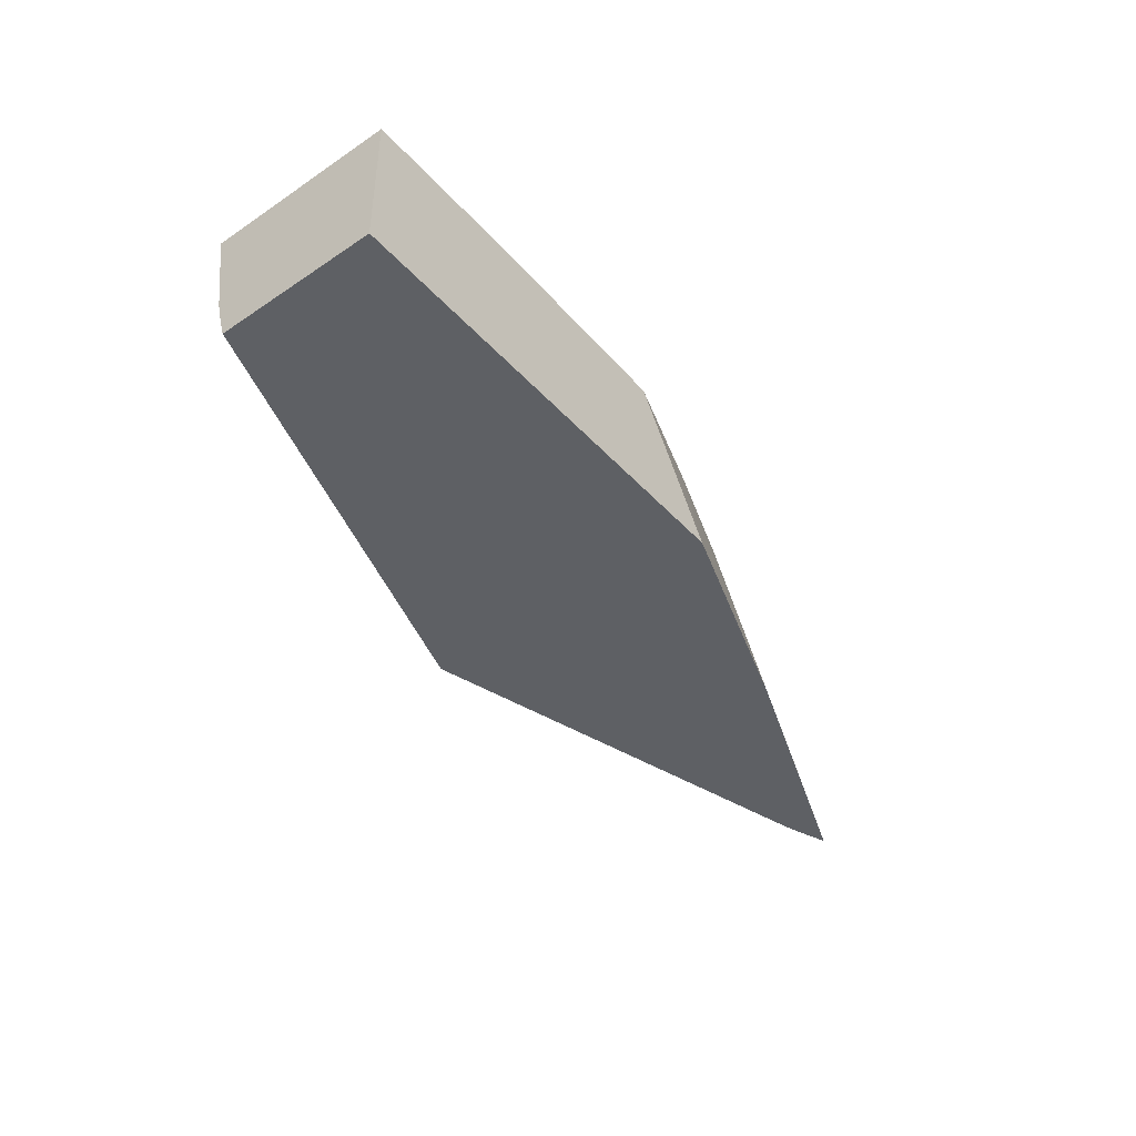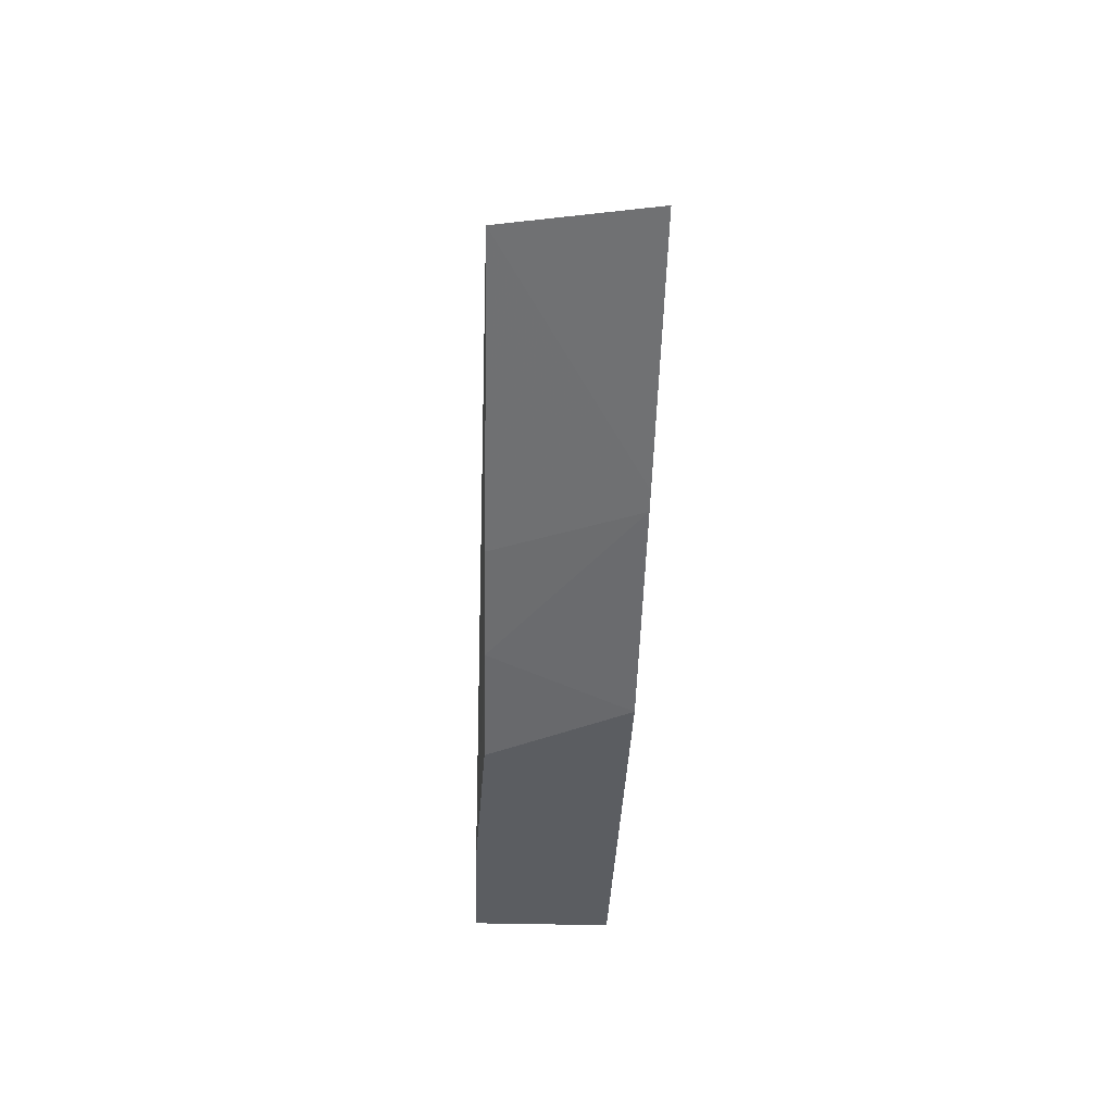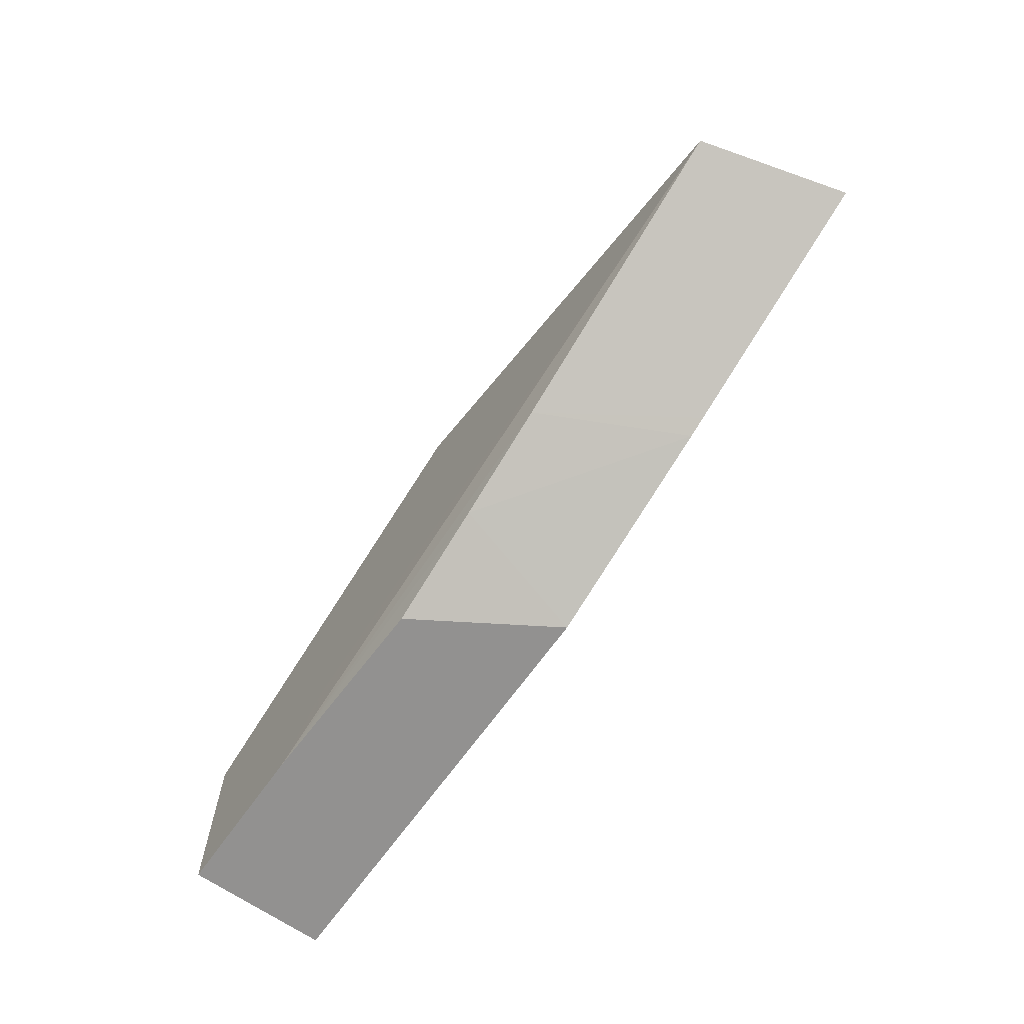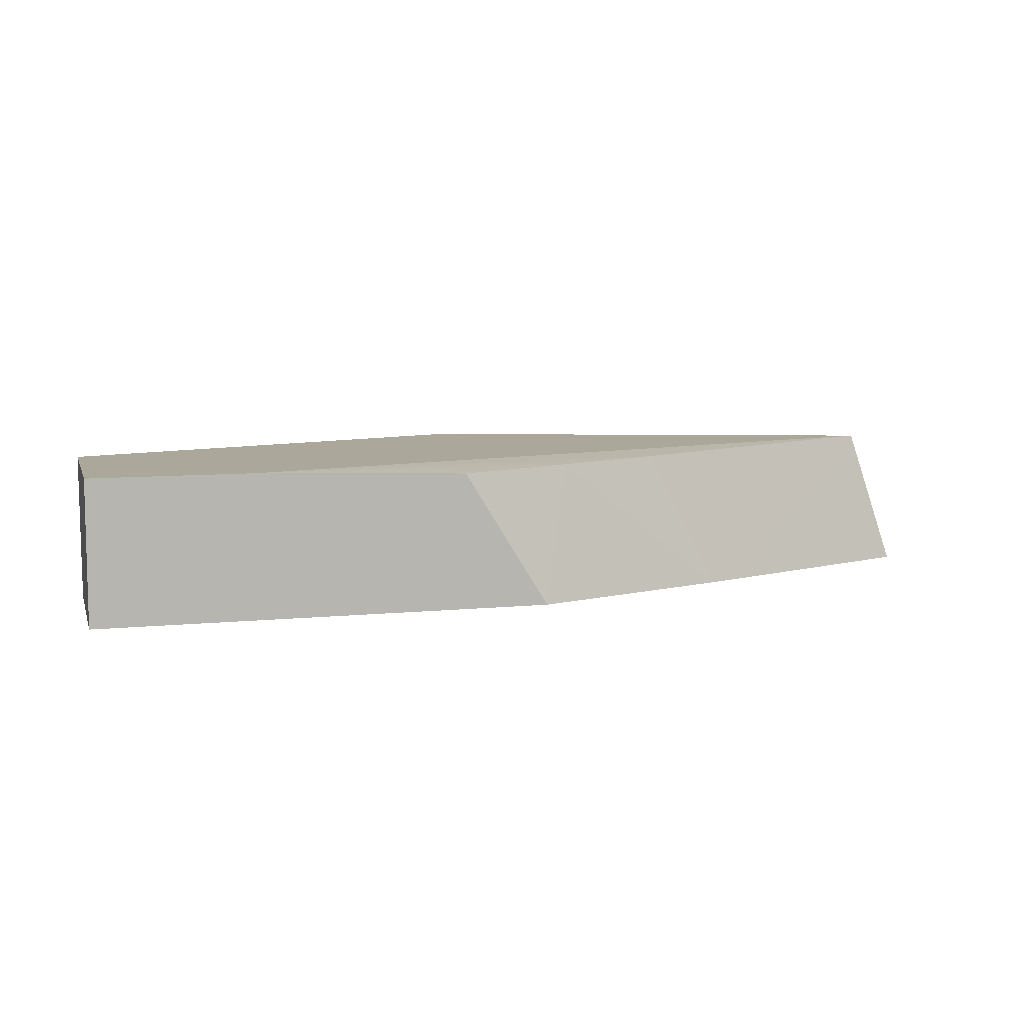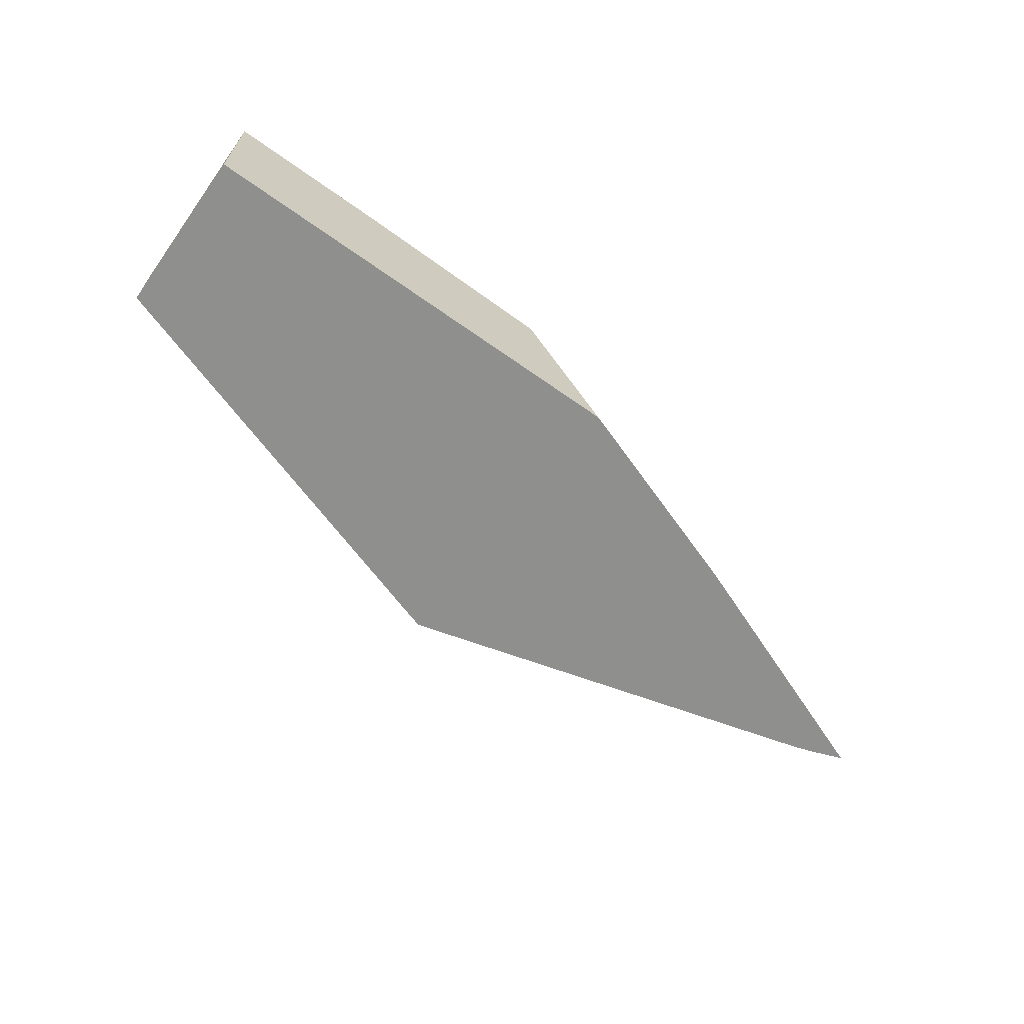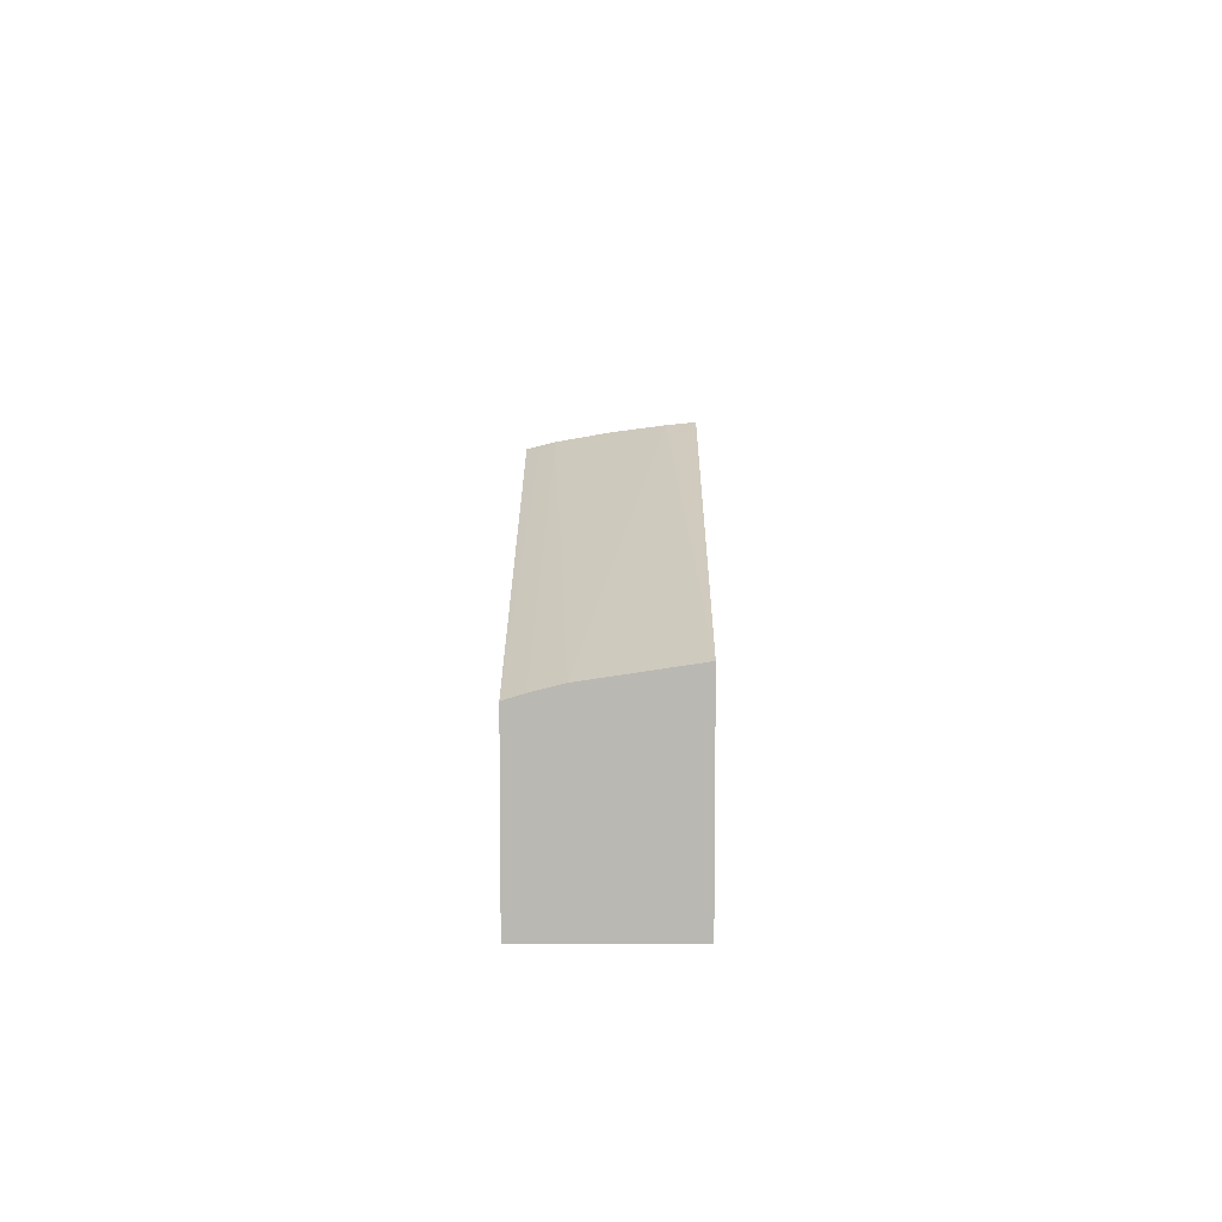
<metadata>
{"format":"obj","ext":"obj","renderer":"f3d","projection":"perspective","resolution":1024,"background":"white","views":[{"elev":-43.1,"azim":-51.5,"up":"+Z"},{"elev":-35.6,"azim":87.9,"up":"+Y"},{"elev":-66.1,"azim":54.9,"up":"+Y"},{"elev":8.1,"azim":-15.6,"up":"+Z"},{"elev":-65.1,"azim":-35.6,"up":"+Z"},{"elev":7.4,"azim":-89.7,"up":"+Y"}]}
</metadata>
<code>
v 0.01609 0.01763 -0.01337
v 0.01623 0.01745 -0.01337
v 0.02043 0.01627 -0.01337
v 0.02035 0.01629 -0.01472
v 0.01611 0.0176 -0.01361
v 0.01215 0.01632 -0.01337
v 0.01626 0.01741 -0.01337
v 0.01771 0.01523 -0.01341
v 0.01855 0.01525 -0.01472
v 0.02083 0.01612 -0.01472
v 0.02063 0.0162 -0.01421
v 0.02053 0.01624 -0.01383
v 0.02044 0.01626 -0.01472
v 0.01636 0.01721 -0.01337
v 0.01635 0.01698 -0.01337
v 0.01625 0.01678 -0.01337
v 0.01434 0.01506 -0.01337
v 0.01428 0.015 -0.01337
v 0.01366 0.0145 -0.01337
v 0.01627 0.0174 -0.01472
v 0.01622 0.01746 -0.01449
v 0.01616 0.01755 -0.01404
v 0.01215 0.01618 -0.01429
v 0.01215 0.0145 -0.01337
v 0.01669 0.01486 -0.01342
v 0.01837 0.01518 -0.01472
v 0.02056 0.01622 -0.01472
v 0.01561 0.0145 -0.01344
v 0.01611 0.01736 -0.01472
v 0.01605 0.01737 -0.01462
v 0.01215 0.01606 -0.01472
v 0.01215 0.01611 -0.01455
v 0.01215 0.0145 -0.01472
v 0.0164 0.0145 -0.01472
f 1 2 3
f 1 3 4
f 1 4 5
f 1 5 6
f 1 6 24
f 1 24 19
f 1 19 18
f 1 18 17
f 1 17 16
f 1 16 15
f 1 15 14
f 1 14 7
f 1 7 2
f 2 7 3
f 3 8 9
f 3 9 10
f 3 10 11
f 3 11 12
f 3 12 13
f 3 13 4
f 3 7 14
f 3 14 15
f 3 15 16
f 3 16 17
f 3 17 18
f 3 18 19
f 3 19 8
f 4 13 27
f 4 27 10
f 4 10 9
f 4 9 26
f 4 26 34
f 4 34 33
f 4 33 31
f 4 31 29
f 4 29 20
f 4 20 21
f 4 21 22
f 4 22 5
f 5 22 23
f 5 23 6
f 6 23 32
f 6 32 31
f 6 31 33
f 6 33 24
f 8 25 26
f 8 26 9
f 8 19 25
f 10 27 11
f 11 27 12
f 12 27 13
f 19 28 25
f 19 24 33
f 19 33 34
f 19 34 28
f 20 29 30
f 20 30 21
f 21 30 31
f 21 31 32
f 21 32 23
f 21 23 22
f 25 34 26
f 25 28 34
f 29 31 30

</code>
